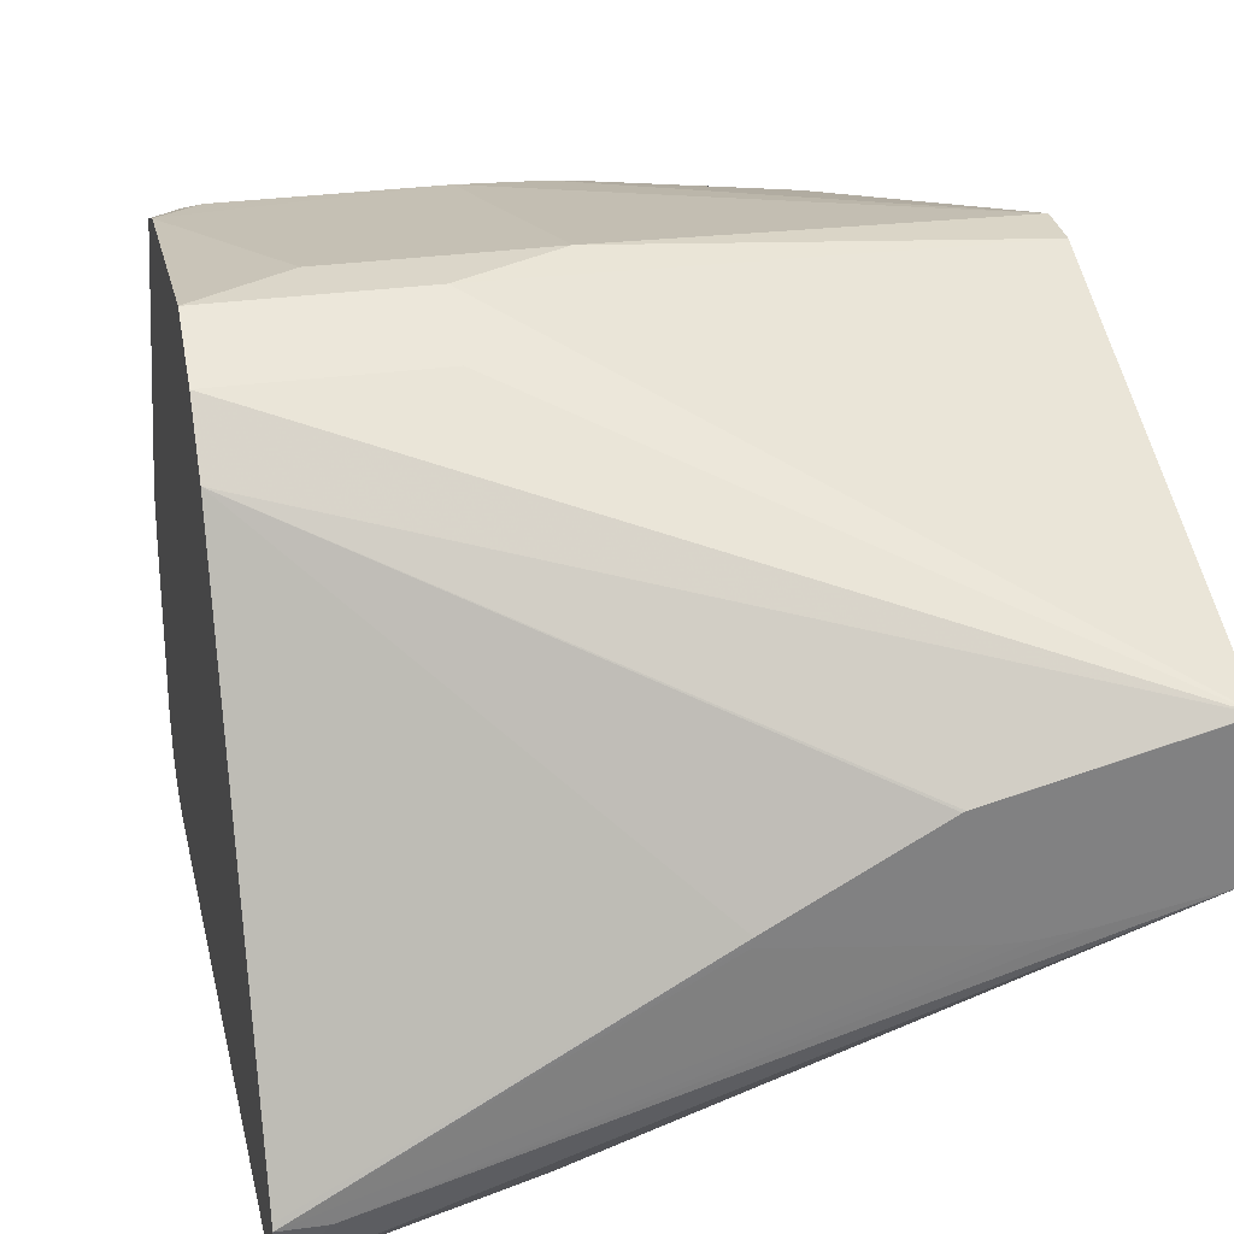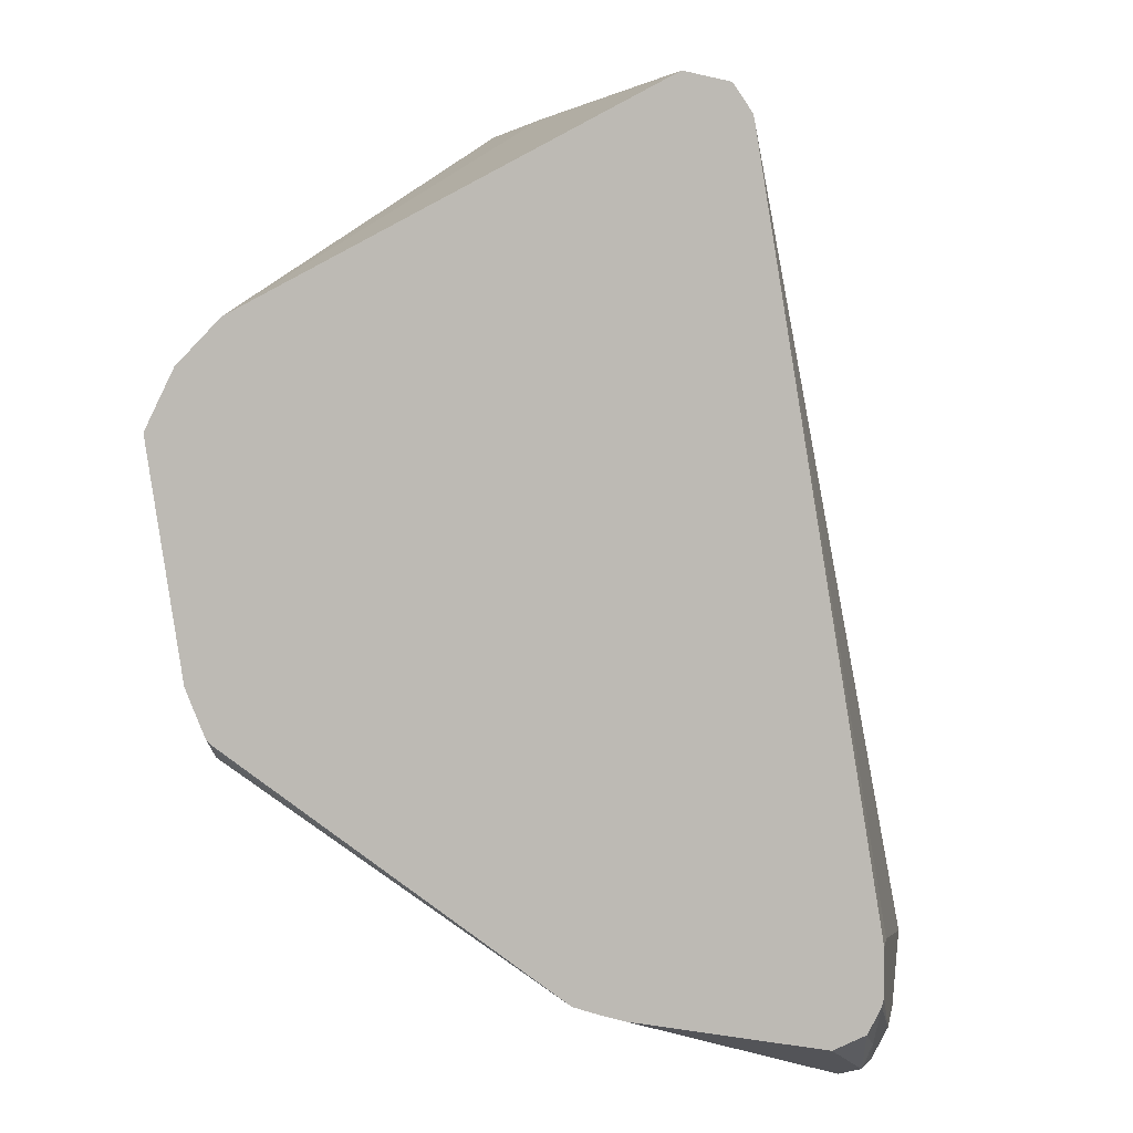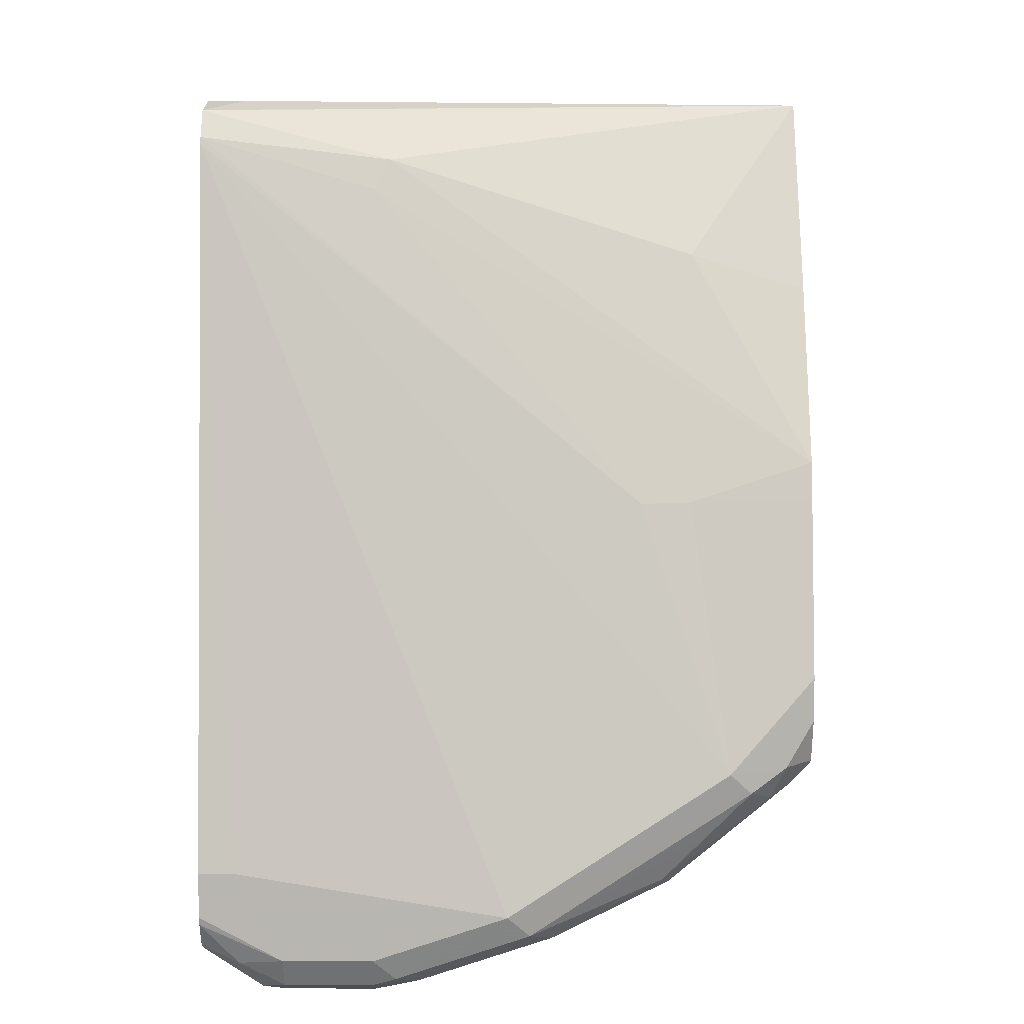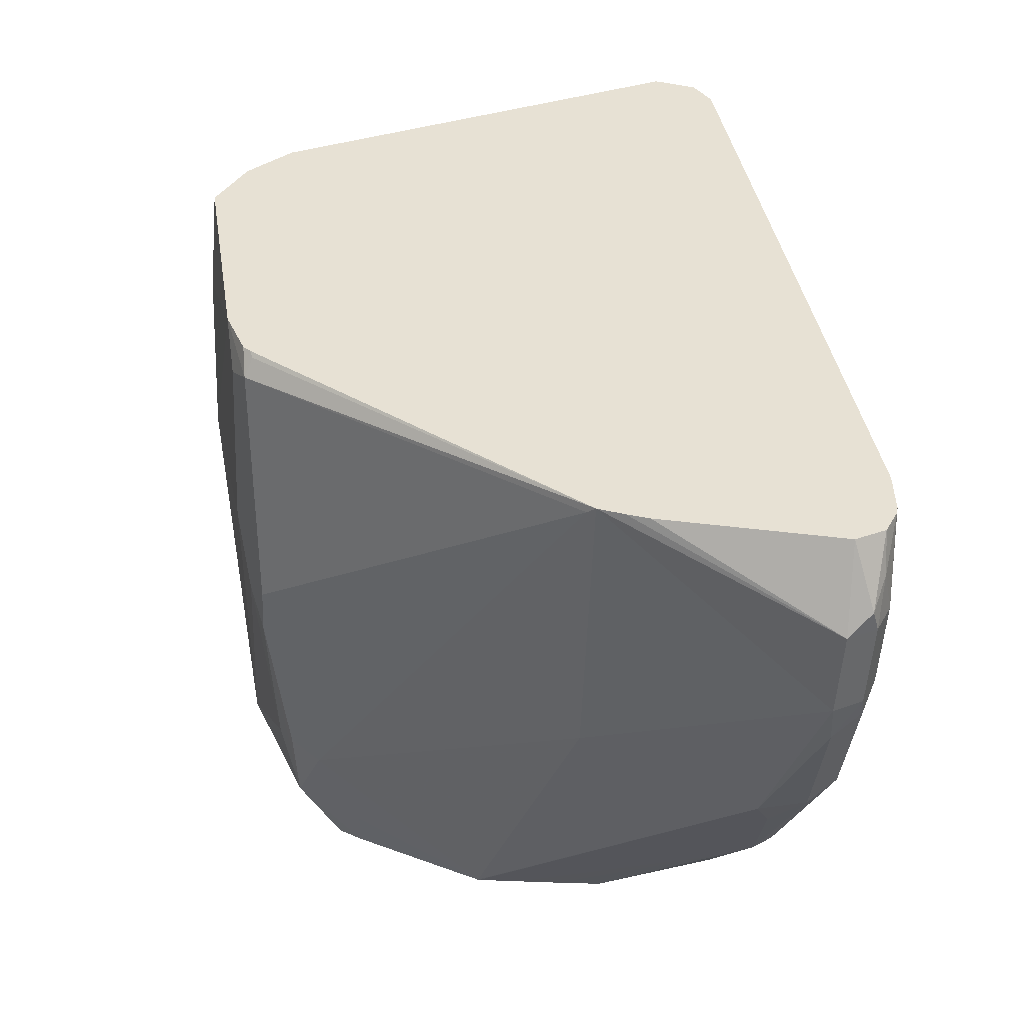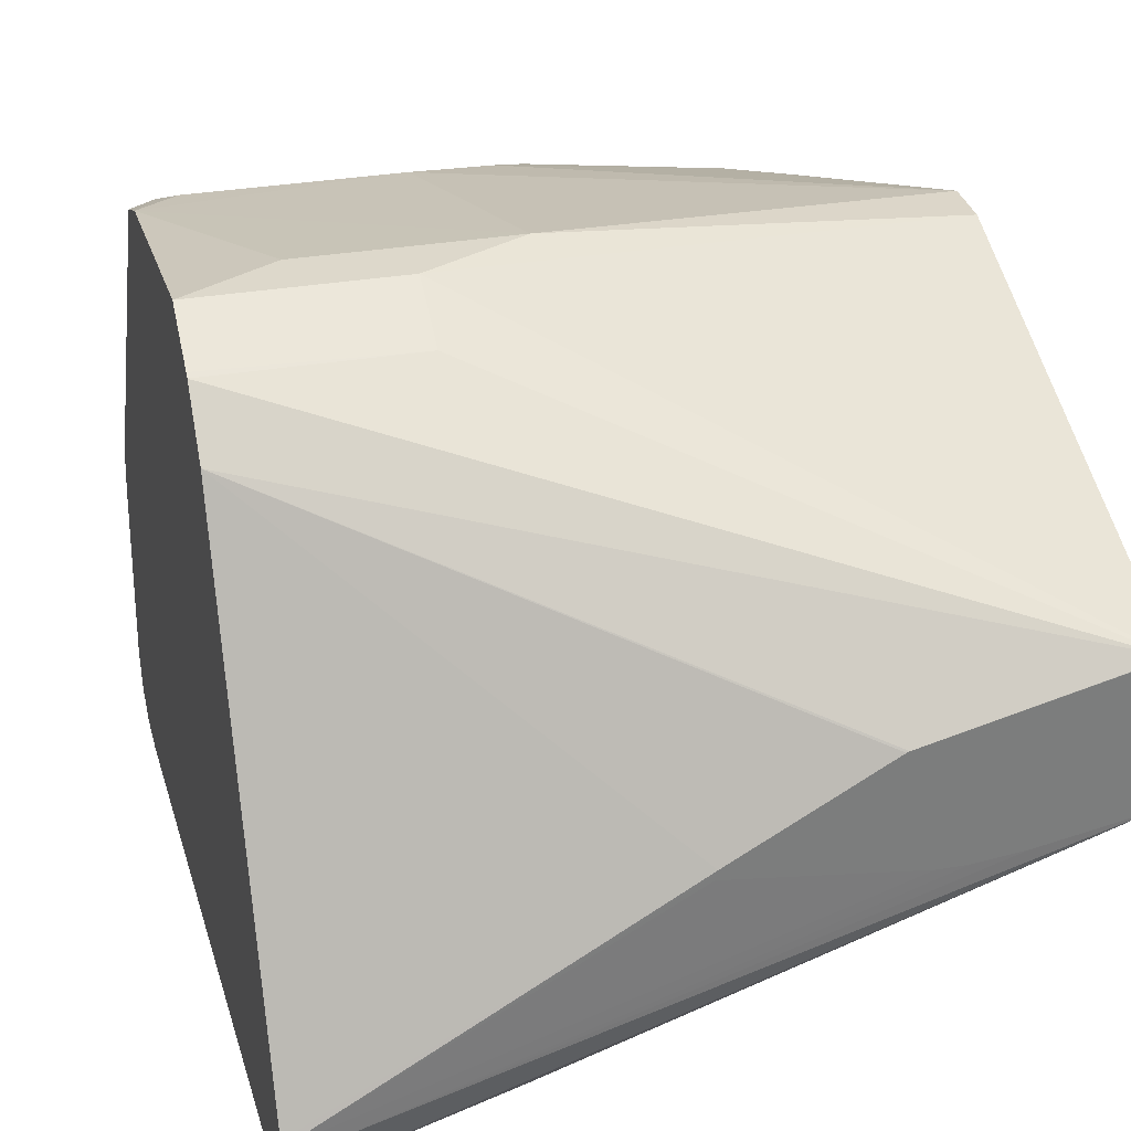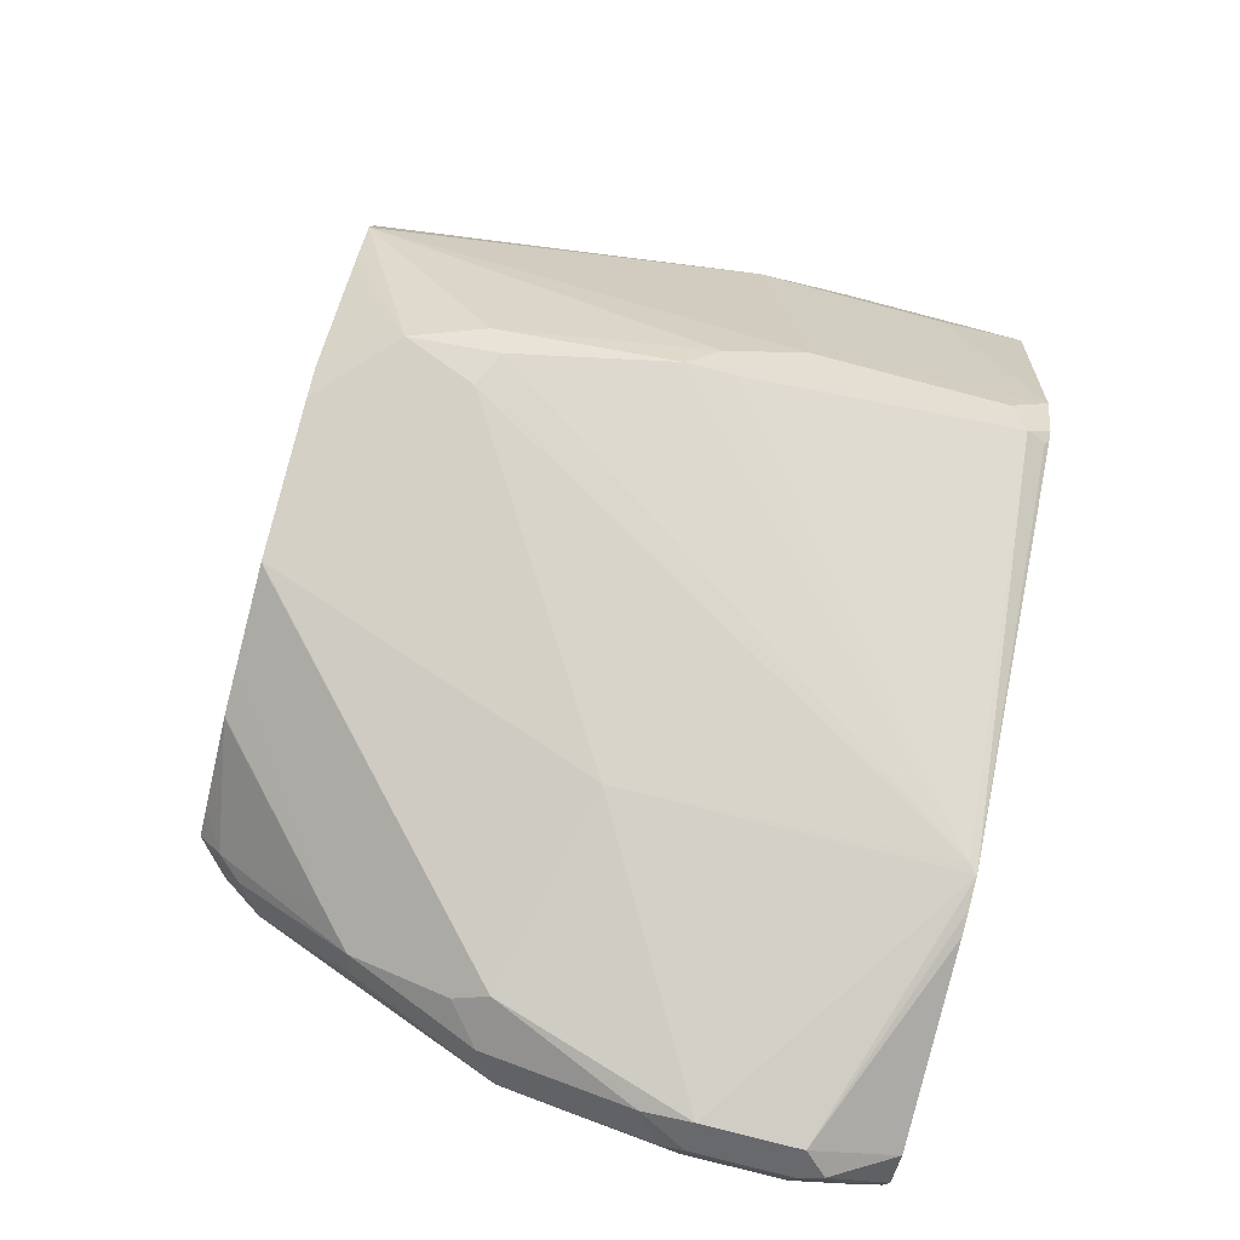
<metadata>
{"format":"obj","ext":"obj","renderer":"f3d","projection":"perspective","resolution":1024,"background":"white","views":[{"elev":29.8,"azim":-11.4,"up":"+Y"},{"elev":2.7,"azim":-79.9,"up":"+Z"},{"elev":8.2,"azim":0.3,"up":"+Z"},{"elev":-51.4,"azim":-92.9,"up":"+Z"},{"elev":31.3,"azim":-13.8,"up":"+Y"},{"elev":-79.4,"azim":165.4,"up":"+Z"}]}
</metadata>
<code>
v -0.1674 0.05581 -0.6326
v -0.2419 0.05581 -0.6326
v -0.2046 0.05581 -0.614
v -0.01919 0.03718 -0.6512
v -0.01919 0.03718 -0.6697
v -0.186 0.03718 -0.7256
v -0.2761 0.04038 -0.7102
v -0.2761 0.05581 -0.614
v -0.2761 0.04437 -0.5911
v -0.2046 0.04338 -0.5892
v -0.01919 -0.02209 -0.4829
v -0.01919 0.03661 -0.6709
v -0.04653 0.009293 -0.7535
v -0.07443 0.01858 -0.7442
v -0.155 0.03098 -0.738
v -0.2604 0.03718 -0.7256
v -0.2667 0.03098 -0.738
v -0.2761 0.03199 -0.73
v -0.2761 0.04338 -0.5892
v -0.2761 0.02478 -0.5706
v -0.09515 -0.04146 -0.4829
v -0.02035 -0.02253 -0.4829
v -0.01919 -0.02551 -0.4829
v -0.01919 0.0282 -0.6878
v -0.01919 0.02478 -0.6946
v -0.01919 -0.00931 -0.7535
v -0.01919 -0.0192 -0.7584
v -0.03723 -0.01862 -0.7628
v -0.07443 -2.186e-05 -0.7628
v -0.08064 0.01238 -0.7566
v -0.1426 0.02478 -0.7504
v -0.2744 0.0279 -0.7349
v -0.2761 0.02904 -0.7326
v -0.1612 0.02478 -0.7504
v -0.2728 -0.1054 -0.8248
v -0.2761 -0.1087 -0.8264
v -0.2761 -2.186e-05 -0.5581
v -0.1497 -0.07274 -0.4829
v -0.09621 -0.04187 -0.4829
v -0.01919 -0.07484 -0.4829
v -0.01919 -0.07443 -0.7814
v -0.1488 -0.1116 -0.8186
v -0.2761 0.02642 -0.7344
v -0.2046 -0.2046 -0.8558
v -0.2419 -0.2046 -0.8558
v -0.2761 -0.1196 -0.8292
v -0.2761 -0.1469 -0.4847
v -0.2761 -0.1488 -0.4838
v -0.1505 -0.07443 -0.4829
v -0.05667 -0.08205 -0.4829
v -0.2604 -0.1488 -0.4838
v -0.2761 -0.1667 -0.4882
v -0.2761 -0.1673 -0.4884
v -0.1984 -0.1612 -0.5085
v -0.06977 -0.1395 -0.5488
v -0.01919 -0.124 -0.5644
v -0.01919 -0.07503 -0.7815
v -0.1302 -0.186 -0.8372
v -0.186 -0.207 -0.8511
v -0.2046 -0.217 -0.8496
v -0.2419 -0.217 -0.8496
v -0.2511 -0.2139 -0.8511
v -0.2761 -0.2046 -0.8387
v -0.2761 -0.1289 -0.8311
v -0.08501 -0.08413 -0.4829
v -0.1505 -0.07613 -0.4829
v -0.07443 -0.08413 -0.4829
v -0.2761 -0.1746 -0.4996
v -0.2046 -0.1674 -0.521
v -0.01919 -0.1636 -0.6364
v -0.01919 -0.09353 -0.7815
v -0.1054 -0.1798 -0.8248
v -0.1178 -0.1922 -0.831
v -0.1302 -0.207 -0.8325
v -0.1767 -0.2093 -0.8465
v -0.1953 -0.2186 -0.8465
v -0.2604 -0.2186 -0.8395
v -0.2419 -0.2233 -0.8372
v -0.2761 -0.2173 -0.8323
v -0.2761 -0.1753 -0.5023
v -0.09304 -0.186 -0.6512
v -0.07211 -0.1814 -0.6512
v -0.01919 -0.1674 -0.6512
v -0.01919 -0.1115 -0.7815
v -0.06824 -0.1798 -0.8062
v -0.08064 -0.1922 -0.8124
v -0.1395 -0.2186 -0.8279
v -0.08373 -0.2 -0.8093
v -0.2046 -0.2233 -0.8372
v -0.1488 -0.2233 -0.8186
v -0.2761 -0.2225 -0.8219
v -0.2761 -0.2233 -0.8186
v -0.2604 -0.2233 -0.8
v -0.05584 -0.2046 -0.7628
v -0.2761 -0.2233 -0.8
v -0.01919 -0.1859 -0.7257
v -0.01919 -0.1302 -0.7814
v -0.01919 -0.1309 -0.7812
v -0.02792 -0.1814 -0.7721
v -0.03723 -0.1884 -0.7767
v -0.06512 -0.2 -0.7907
v -0.04653 -0.2 -0.7721
v -0.04341 -0.1984 -0.7628
v -0.01919 -0.1862 -0.7442
v -0.01919 -0.168 -0.7677
v -0.01919 -0.1792 -0.7633
v -0.01919 -0.1797 -0.7628
v -0.03101 -0.1922 -0.7628
f 55 70 56
f 54 70 55
f 54 69 70
f 48 67 65
f 53 68 54
f 50 67 51
f 57 71 58
f 48 51 67
f 54 68 69
f 58 72 85
f 60 89 78
f 58 86 73
f 58 73 74
f 58 74 59
f 58 71 72
f 59 74 75
f 59 75 76
f 59 76 60
f 60 76 89
f 48 52 51
f 60 78 61
f 61 77 62
f 58 85 86
f 48 66 49
f 40 51 52
f 45 64 46
f 36 42 44
f 61 78 77
f 35 42 36
f 36 44 45
f 36 45 46
f 37 47 38
f 38 47 48
f 38 48 49
f 40 50 51
f 40 52 53
f 40 53 54
f 40 54 55
f 40 55 56
f 41 57 58
f 41 58 42
f 42 58 44
f 44 58 59
f 44 59 60
f 44 60 61
f 44 61 45
f 45 61 62
f 45 62 63
f 45 63 64
f 48 65 66
f 62 77 79
f 88 100 101
f 68 80 81
f 85 97 98
f 85 98 99
f 85 99 86
f 86 99 100
f 86 100 88
f 87 88 101
f 87 101 102
f 87 102 90
f 90 102 94
f 94 102 103
f 94 103 104
f 94 104 96
f 98 105 99
f 99 105 106
f 99 106 100
f 100 106 107
f 100 107 108
f 100 108 102
f 100 102 101
f 102 108 103
f 103 108 104
f 32 36 43
f 104 108 107
f 84 97 85
f 82 96 83
f 82 94 96
f 81 94 82
f 68 81 69
f 69 81 82
f 69 82 70
f 70 82 83
f 71 84 85
f 71 85 72
f 73 86 74
f 74 87 75
f 74 86 88
f 74 88 87
f 75 87 76
f 62 79 63
f 76 87 90
f 77 78 91
f 77 91 79
f 78 89 90
f 78 90 93
f 78 93 95
f 78 95 92
f 78 92 91
f 80 93 90
f 80 90 94
f 80 94 81
f 80 95 93
f 76 90 89
f 32 43 33
f 12 24 13
f 30 35 31
f 4 57 41
f 4 41 27
f 4 27 26
f 4 26 25
f 4 25 24
f 4 24 12
f 4 12 5
f 5 12 13
f 5 13 14
f 5 14 15
f 4 71 57
f 5 15 6
f 6 31 34
f 6 34 17
f 6 17 16
f 6 16 7
f 7 16 17
f 7 17 18
f 7 18 33
f 7 33 43
f 7 43 36
f 7 36 46
f 6 15 31
f 4 84 71
f 4 97 84
f 4 98 97
f 31 35 34
f 1 2 8
f 1 8 3
f 1 4 5
f 1 5 6
f 1 6 7
f 1 7 2
f 2 7 8
f 3 8 9
f 3 9 10
f 3 10 11
f 3 11 4
f 4 11 23
f 4 23 40
f 4 40 56
f 4 56 70
f 4 70 83
f 4 83 96
f 4 96 104
f 4 104 107
f 4 107 106
f 4 106 105
f 4 105 98
f 7 46 64
f 7 64 63
f 1 3 4
f 7 79 91
f 14 31 15
f 17 32 33
f 17 33 18
f 17 34 35
f 17 35 36
f 17 36 32
f 20 37 38
f 20 38 39
f 20 39 21
f 21 39 38
f 21 38 49
f 21 49 66
f 21 66 65
f 21 65 67
f 21 67 50
f 21 50 40
f 21 40 23
f 21 23 22
f 27 41 28
f 28 41 29
f 29 42 35
f 29 35 30
f 7 63 79
f 13 31 14
f 13 30 31
f 29 41 42
f 13 28 29
f 7 92 95
f 13 29 30
f 7 80 68
f 7 68 53
f 7 53 52
f 7 52 48
f 7 48 47
f 7 47 37
f 7 37 20
f 7 20 19
f 7 19 9
f 7 95 80
f 9 19 10
f 13 27 28
f 13 26 27
f 7 9 8
f 13 25 26
f 13 24 25
f 7 91 92
f 11 22 23
f 10 19 11
f 11 21 22
f 11 20 21
f 11 19 20

</code>
